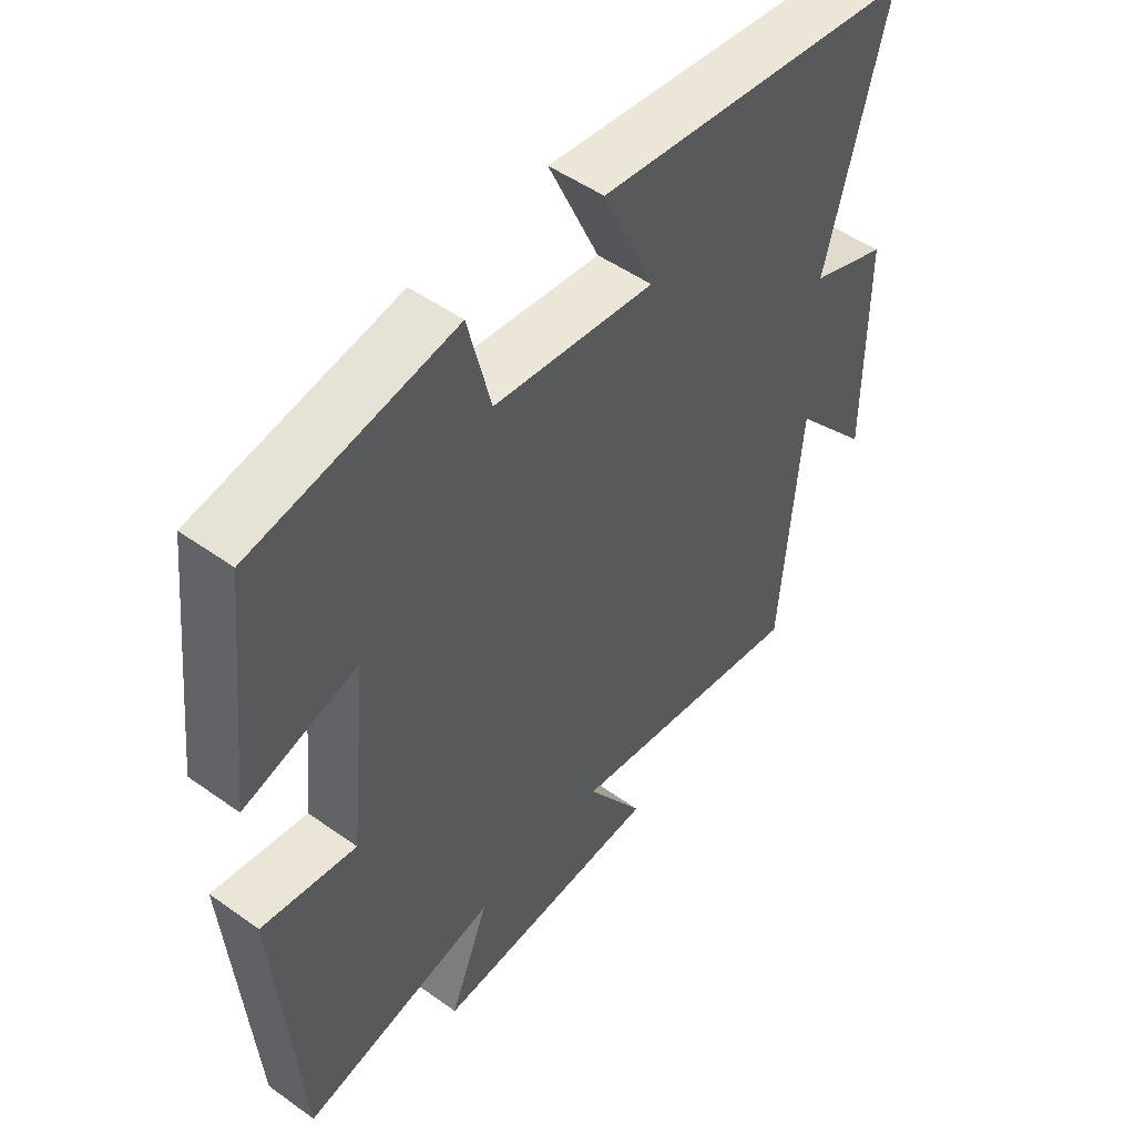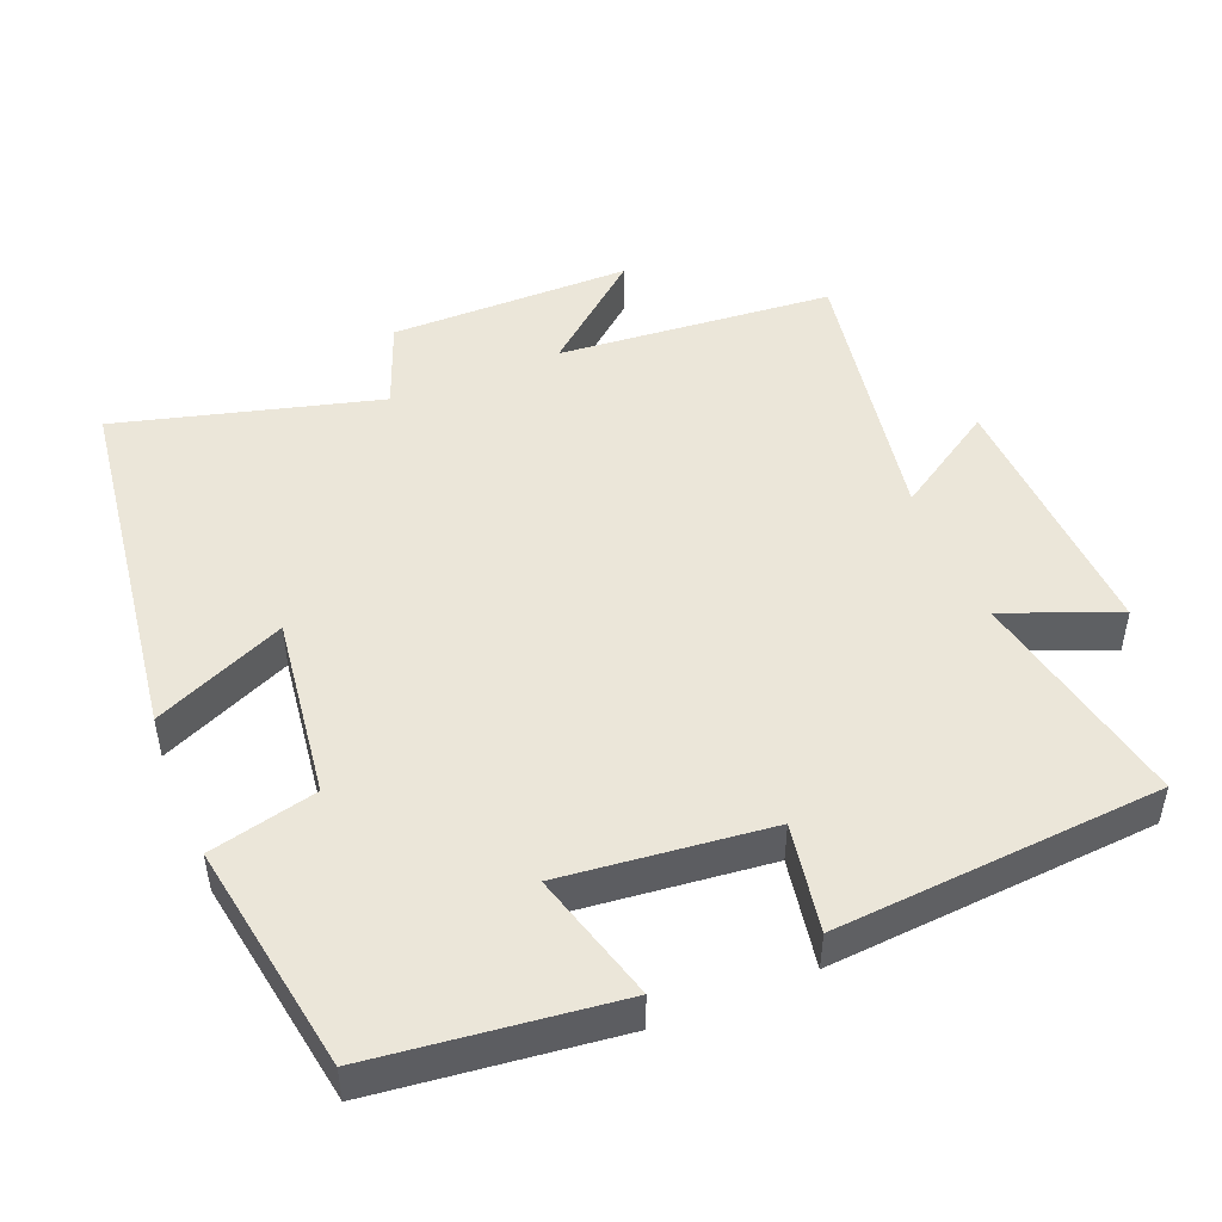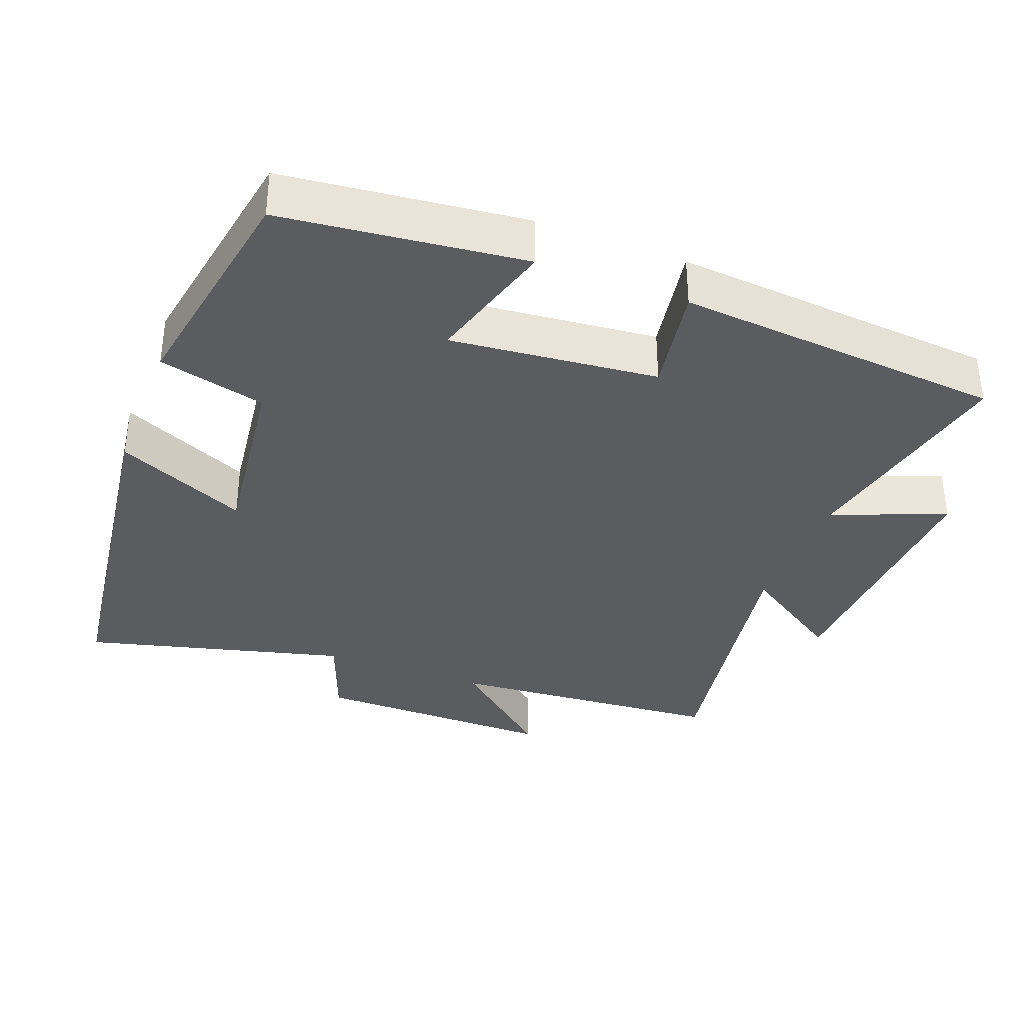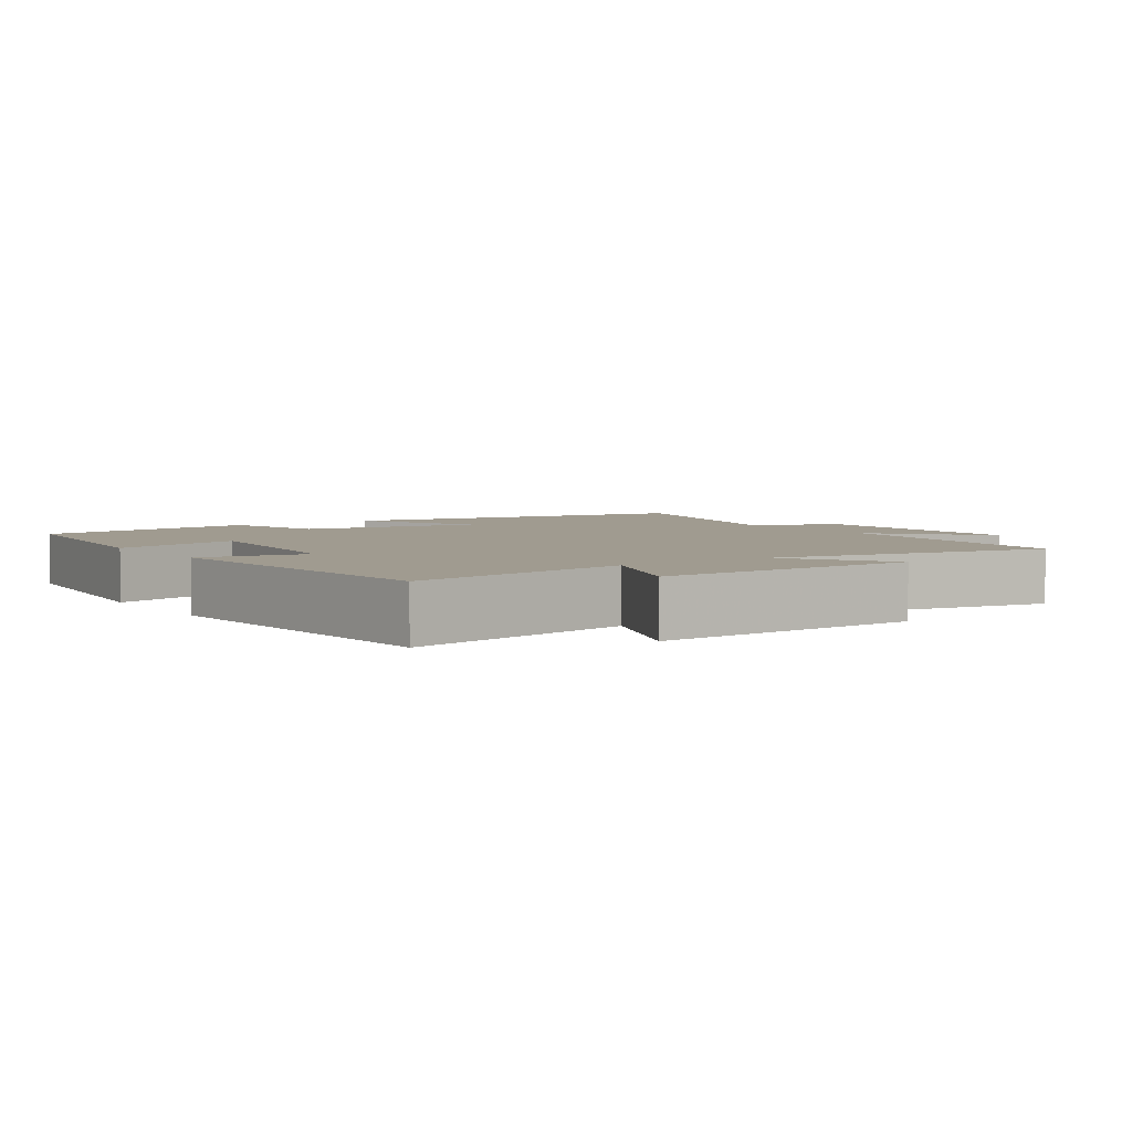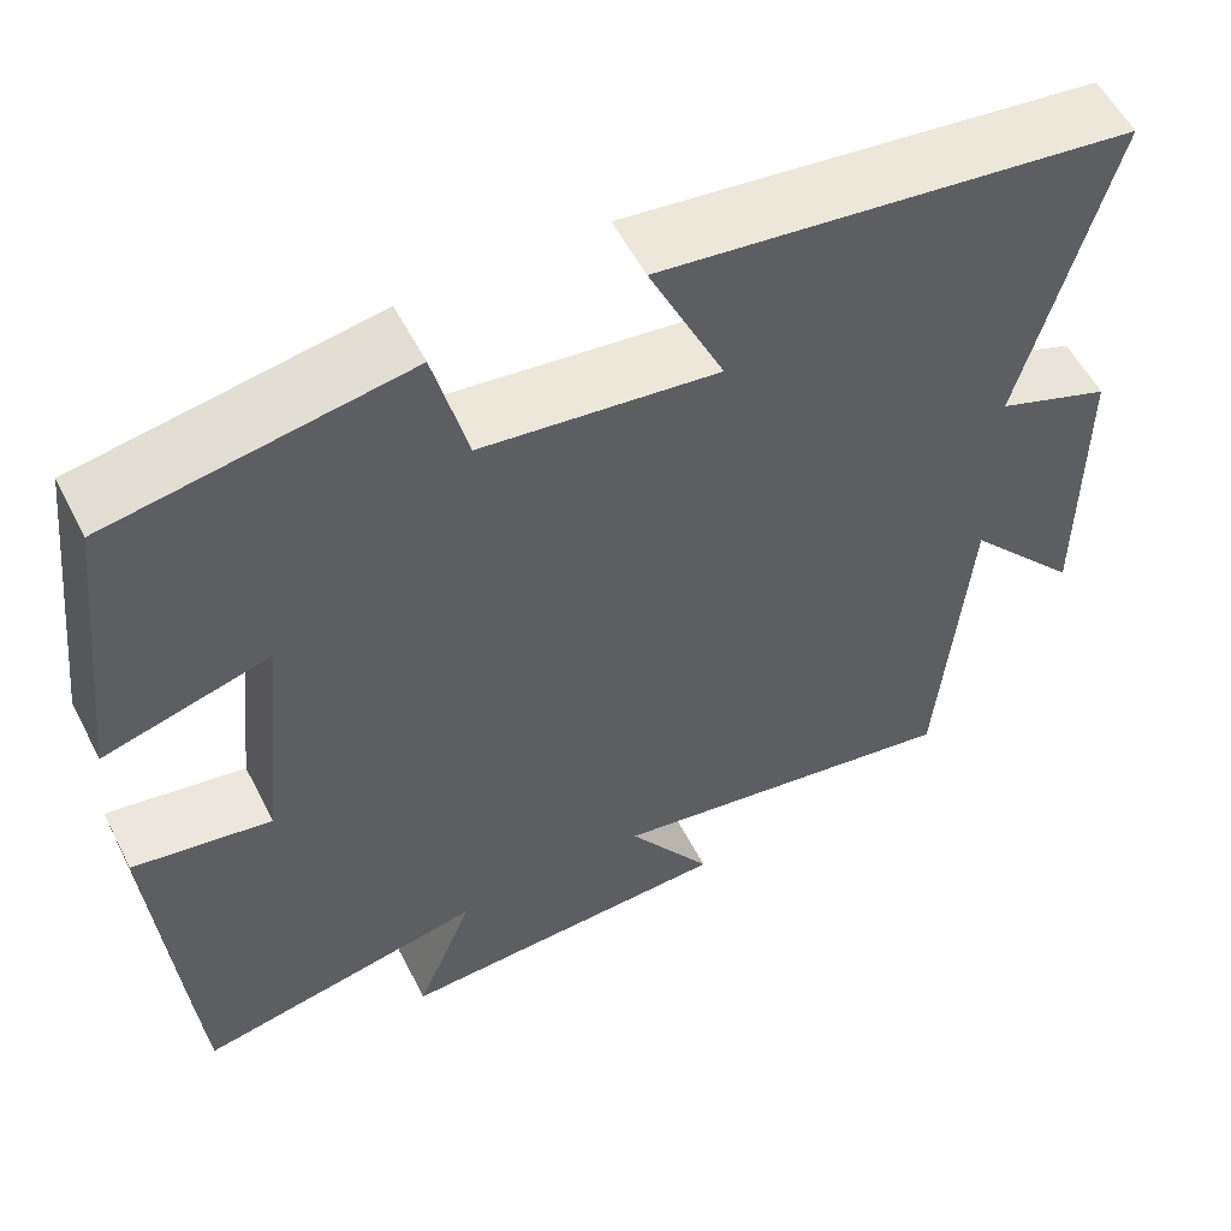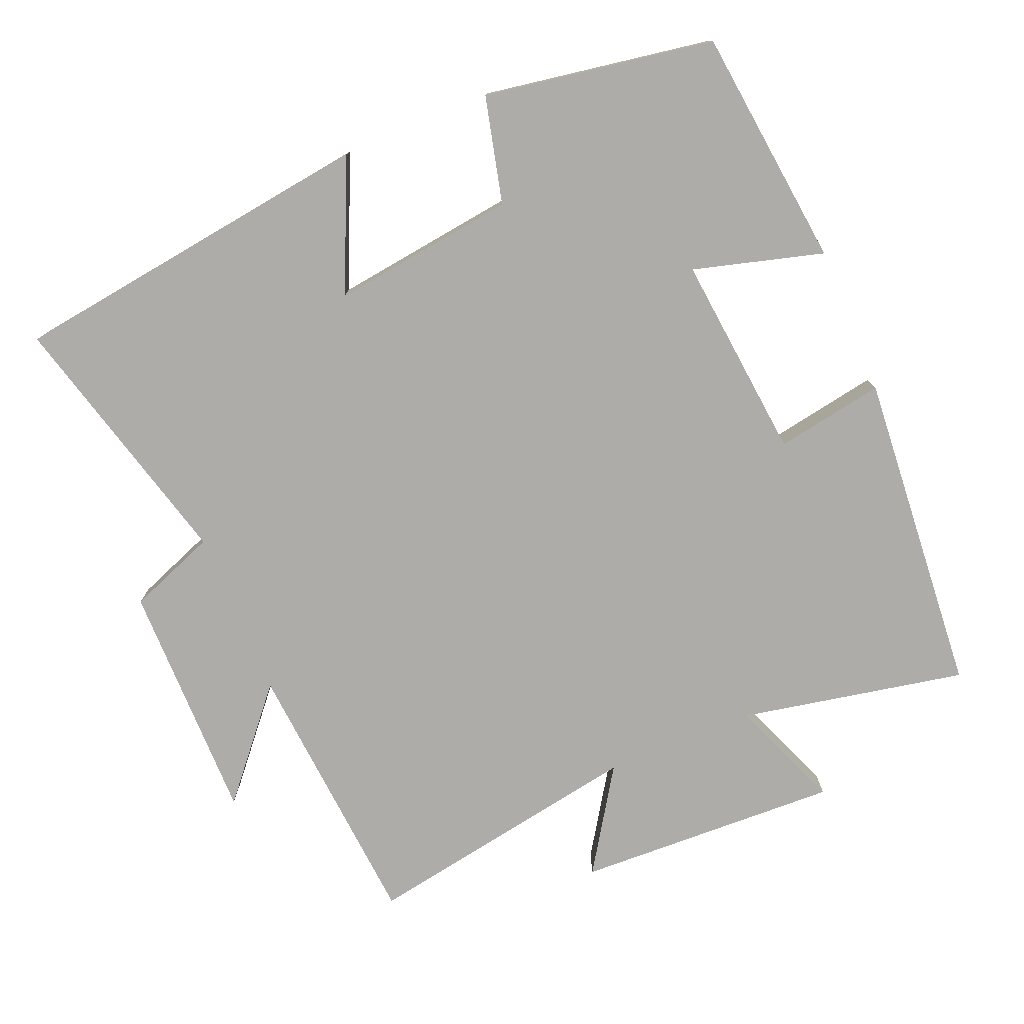
<metadata>
{"format":"obj","ext":"obj","renderer":"f3d","projection":"perspective","resolution":1024,"background":"white","views":[{"elev":50.4,"azim":128.0,"up":"+Z"},{"elev":47.7,"azim":67.9,"up":"+Y"},{"elev":-35.2,"azim":68.8,"up":"+Y"},{"elev":4.2,"azim":145.8,"up":"+Y"},{"elev":56.4,"azim":153.0,"up":"+Z"},{"elev":-76.8,"azim":22.6,"up":"+Y"}]}
</metadata>
<code>
v 0.464 0.07 -0.563
v 0.145 0.07 -0.5
v 0.209 0.07 -0.659
v -0.165 0.07 -0.645
v -0.071 0.07 -0.5
v -0.469 0.07 -0.57
v -0.5 0.07 -0.18
v -0.627 0.07 -0.328
v -0.625 0.07 0.014
v -0.5 0.07 0.062
v -0.597 0.07 0.43
v -0.077 0.07 0.5
v -0.16 0.07 0.316
v 0.1 0.07 0.35
v 0.137 0.07 0.5
v 0.461 0.07 0.446
v 0.5 0.07 0.108
v 0.317 0.07 0.159
v 0.347 0.07 -0.131
v 0.5 0.07 -0.104
v 0.464 0 -0.563
v 0.145 0 -0.5
v 0.209 0 -0.659
v -0.165 0 -0.645
v -0.071 0 -0.5
v -0.469 0 -0.57
v -0.5 0 -0.18
v -0.627 0 -0.328
v -0.625 0 0.014
v -0.5 0 0.062
v -0.597 0 0.43
v -0.077 0 0.5
v -0.16 0 0.316
v 0.1 0 0.35
v 0.137 0 0.5
v 0.461 0 0.446
v 0.5 0 0.108
v 0.317 0 0.159
v 0.347 0 -0.131
v 0.5 0 -0.104
f 19 20 1 2
f 18 19 2
f 15 16 17 18
f 14 15 18 2
f 13 14 2
f 10 11 12 13
f 10 13 2
f 7 8 9 10
f 5 6 7 10
f 5 10 2 3
f 3 4 5
f 22 21 40 39
f 22 39 38
f 38 37 36 35
f 22 38 35 34
f 22 34 33
f 33 32 31 30
f 22 33 30
f 30 29 28 27
f 30 27 26 25
f 23 22 30 25
f 25 24 23
f 1 21 22 2
f 2 22 23 3
f 3 23 24 4
f 4 24 25 5
f 5 25 26 6
f 6 26 27 7
f 7 27 28 8
f 8 28 29 9
f 9 29 30 10
f 10 30 31 11
f 11 31 32 12
f 12 32 33 13
f 13 33 34 14
f 14 34 35 15
f 15 35 36 16
f 16 36 37 17
f 17 37 38 18
f 18 38 39 19
f 19 39 40 20
f 20 40 21 1

</code>
